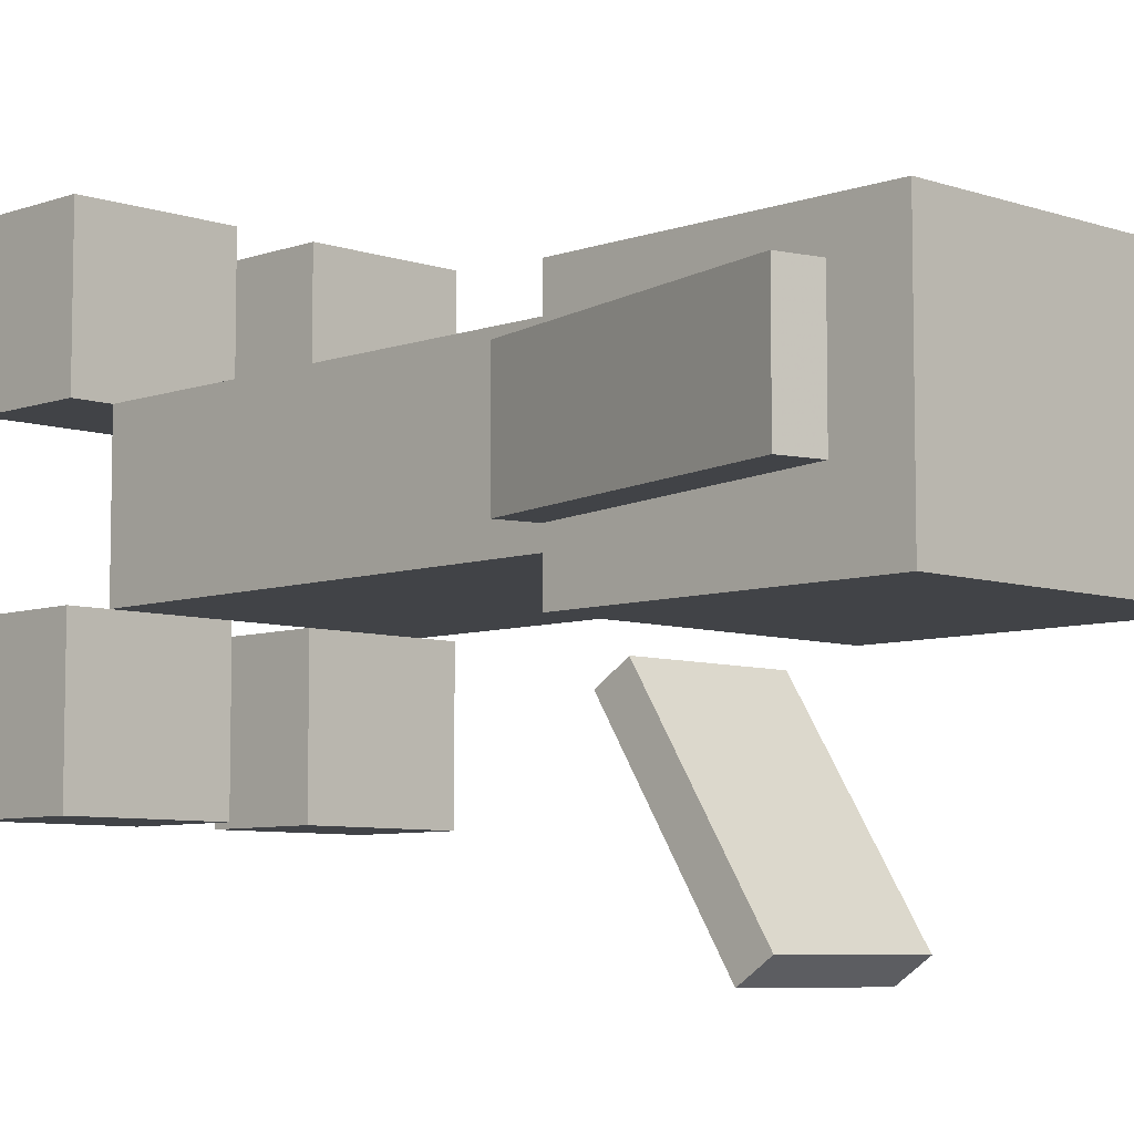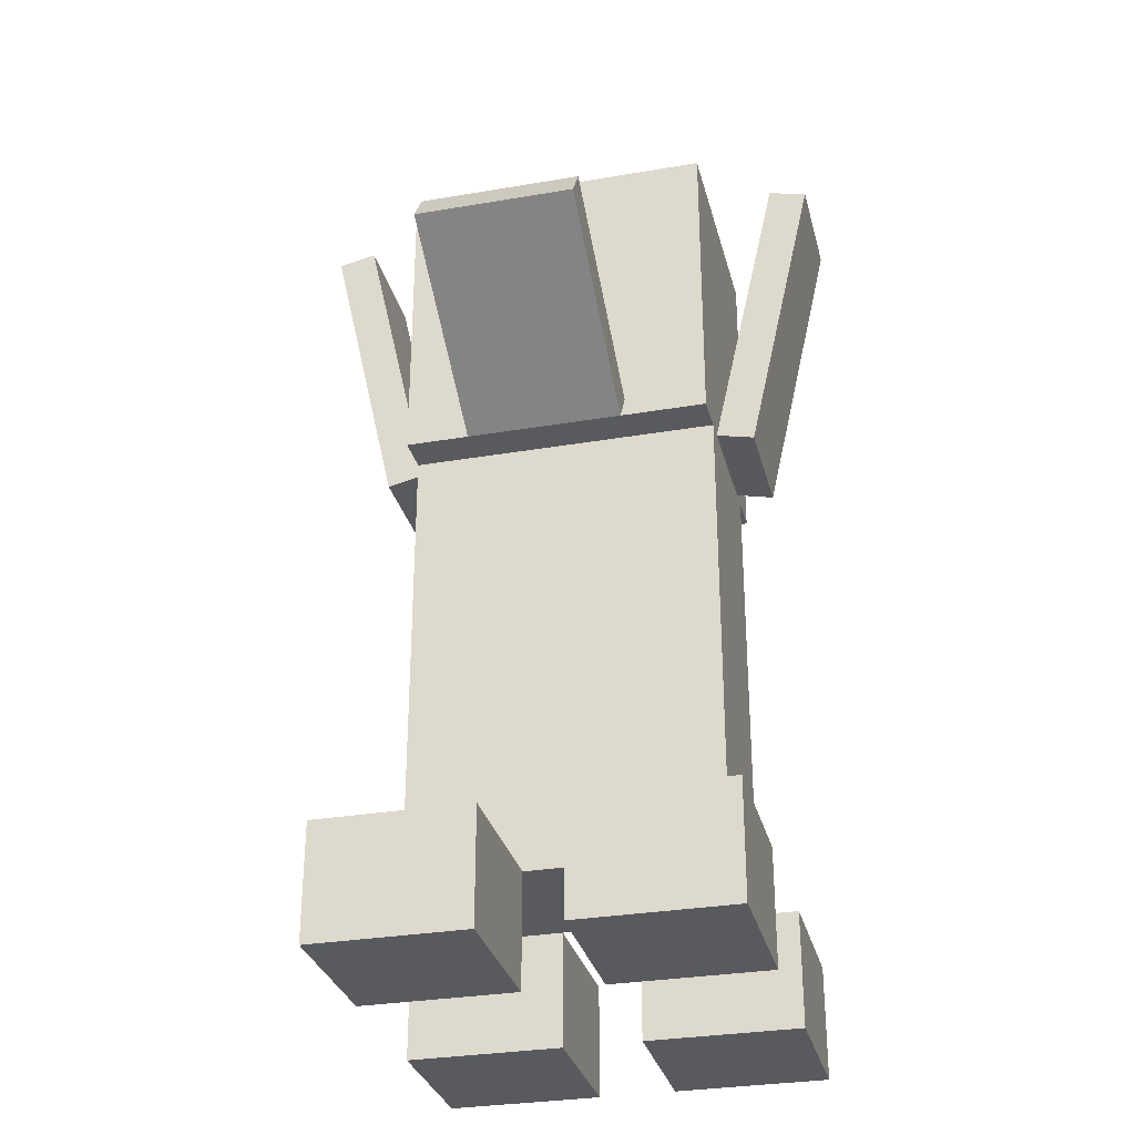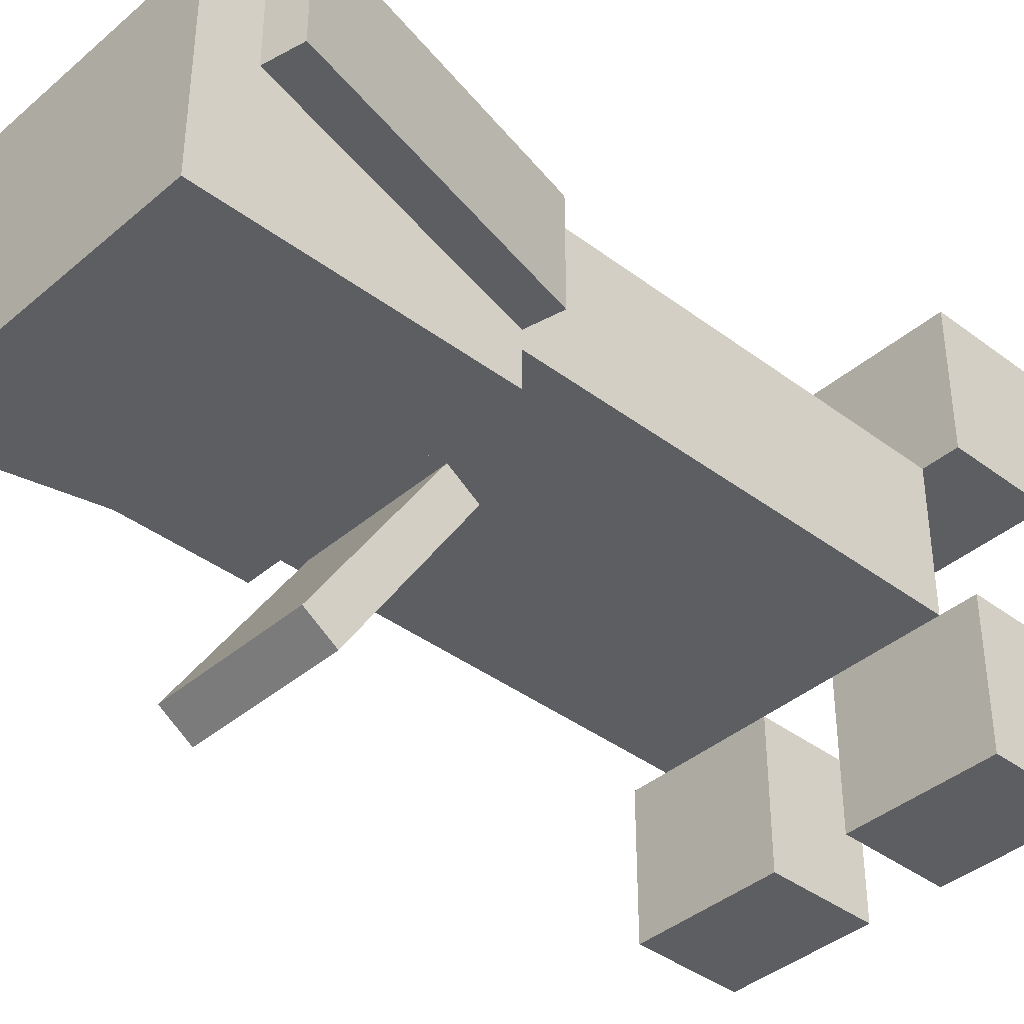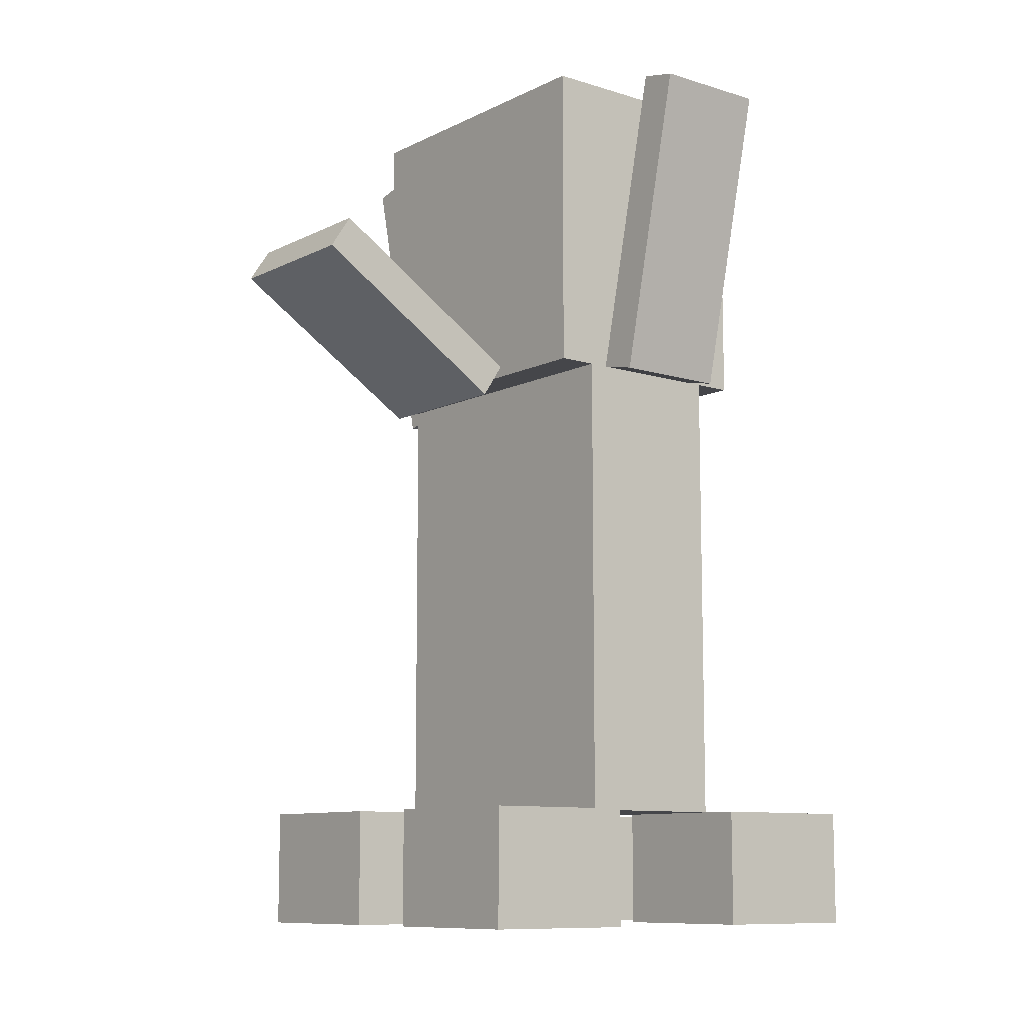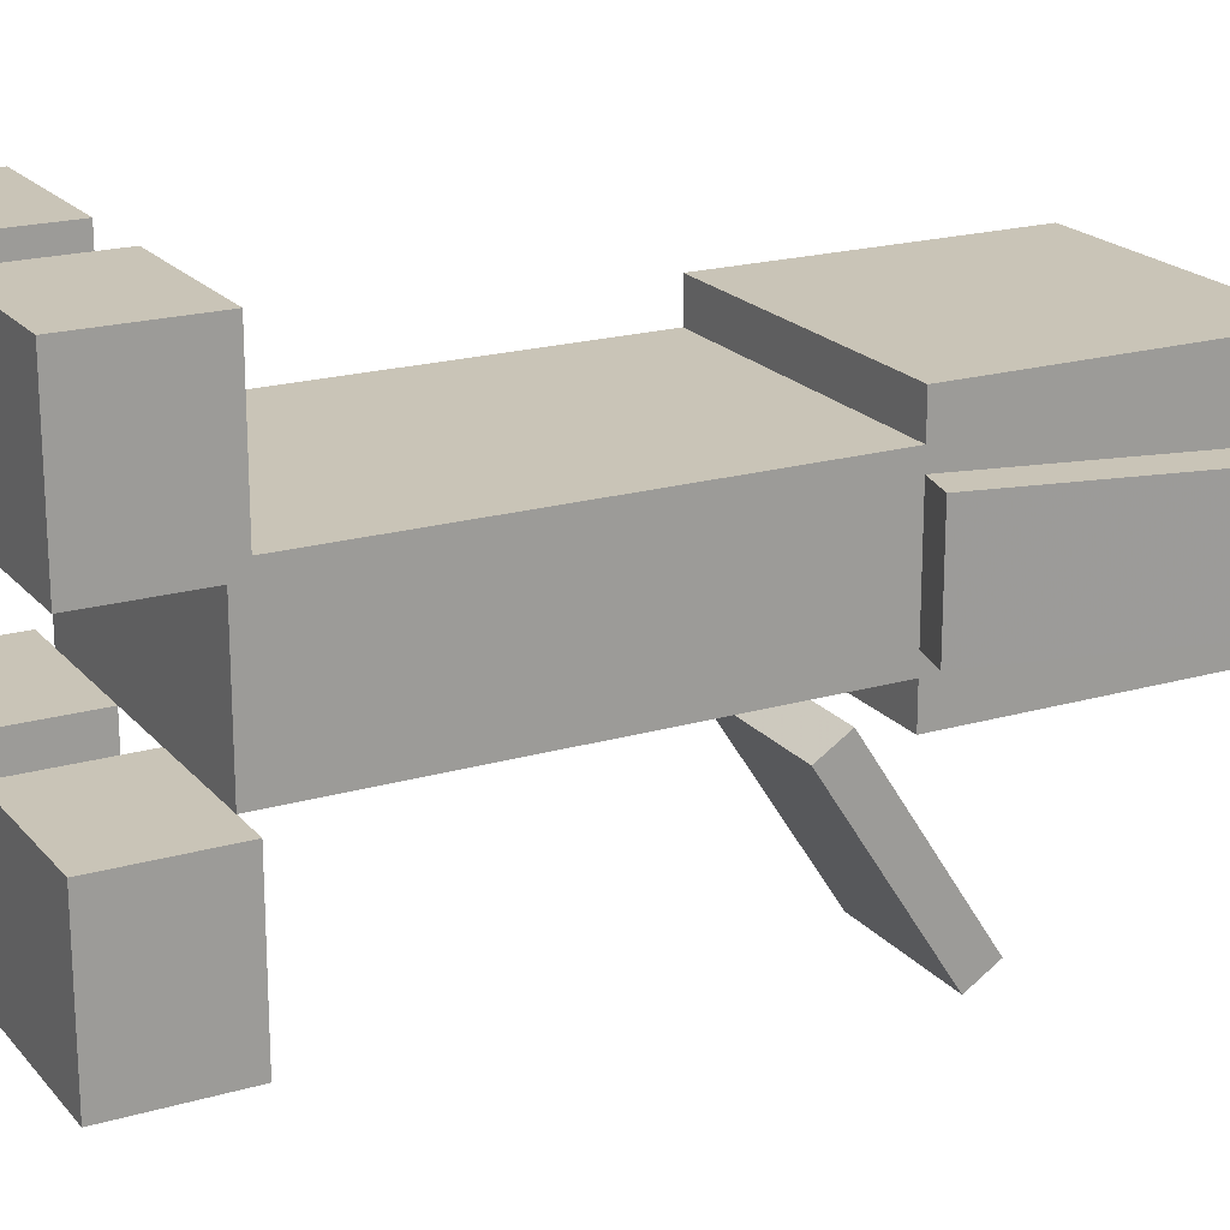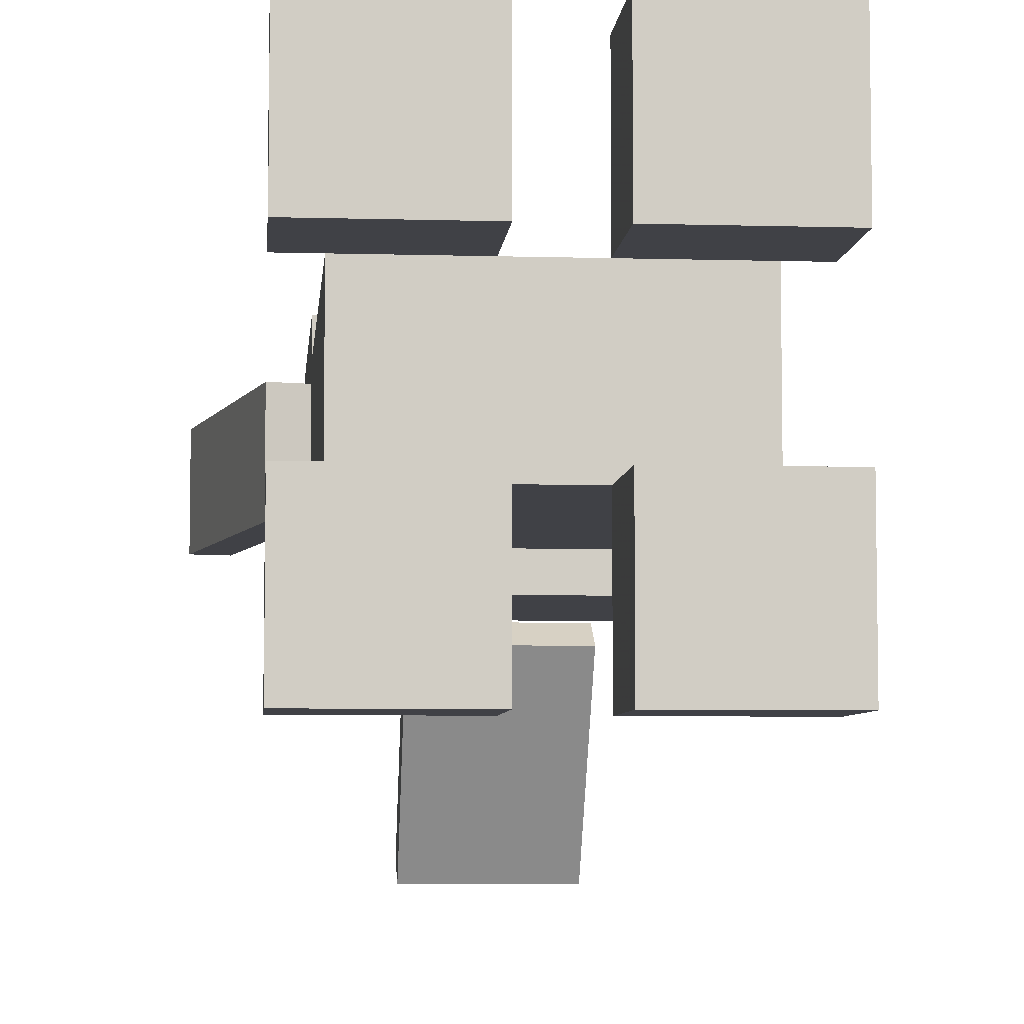
<metadata>
{"format":"obj","ext":"obj","renderer":"f3d","projection":"perspective","resolution":1024,"background":"white","views":[{"elev":-7.0,"azim":135.6,"up":"+Z"},{"elev":-30.7,"azim":-166.2,"up":"+Y"},{"elev":-39.3,"azim":-133.2,"up":"+Z"},{"elev":-9.9,"azim":-128.6,"up":"+Y"},{"elev":20.0,"azim":62.0,"up":"+Z"},{"elev":-6.0,"azim":-5.0,"up":"+Z"}]}
</metadata>
<code>
o leg1
v 0.3125 -1.5 0.125
v 0.0625 -1.5 0.125
v 0.0625 -1.312 0.125
v 0.3125 -1.312 0.125
v 0.0625 -1.5 0.375
v 0.3125 -1.5 0.375
v 0.3125 -1.312 0.375
v 0.0625 -1.312 0.375
f 1 2 3 4
f 5 6 7 8
f 4 3 8 7
f 6 5 2 1
f 6 1 4 7
f 2 5 8 3
o leg4
v -0.0625 -1.5 -0.375
v -0.3125 -1.5 -0.375
v -0.3125 -1.312 -0.375
v -0.0625 -1.312 -0.375
v -0.3125 -1.5 -0.125
v -0.0625 -1.5 -0.125
v -0.0625 -1.312 -0.125
v -0.3125 -1.312 -0.125
f 9 10 11 12
f 13 14 15 16
f 12 11 16 15
f 14 13 10 9
f 14 9 12 15
f 10 13 16 11
o tail
v 0.125 -0.6119 -0.2578
v -0.125 -0.6119 -0.2578
v -0.125 -0.4093 -0.5733
v 0.125 -0.4093 -0.5733
v -0.125 -0.5593 -0.224
v 0.125 -0.5593 -0.224
v 0.125 -0.3567 -0.5395
v -0.125 -0.3567 -0.5395
f 17 18 19 20
f 21 22 23 24
f 20 19 24 23
f 22 21 18 17
f 22 17 20 23
f 18 21 24 19
o leg2
v -0.0625 -1.5 0.125
v -0.3125 -1.5 0.125
v -0.3125 -1.312 0.125
v -0.0625 -1.312 0.125
v -0.3125 -1.5 0.375
v -0.0625 -1.5 0.375
v -0.0625 -1.312 0.375
v -0.3125 -1.312 0.375
f 25 26 27 28
f 29 30 31 32
f 28 27 32 31
f 30 29 26 25
f 30 25 28 31
f 26 29 32 27
o rightArm
v 0.4205 -0.08833 -0.09375
v 0.311 -0.5762 -0.09375
v 0.25 -0.5625 -0.09375
v 0.3595 -0.07464 -0.09375
v 0.311 -0.5762 0.09375
v 0.4205 -0.08833 0.09375
v 0.3595 -0.07464 0.09375
v 0.25 -0.5625 0.09375
f 33 34 35 36
f 37 38 39 40
f 36 35 40 39
f 38 37 34 33
f 38 33 36 39
f 34 37 40 35
o leg3
v 0.3125 -1.5 -0.375
v 0.0625 -1.5 -0.375
v 0.0625 -1.312 -0.375
v 0.3125 -1.312 -0.375
v 0.0625 -1.5 -0.125
v 0.3125 -1.5 -0.125
v 0.3125 -1.312 -0.125
v 0.0625 -1.312 -0.125
f 41 42 43 44
f 45 46 47 48
f 44 43 48 47
f 46 45 42 41
f 46 41 44 47
f 42 45 48 43
o leftArm
v -0.311 -0.5762 -0.09375
v -0.4205 -0.08833 -0.09375
v -0.3595 -0.07464 -0.09375
v -0.25 -0.5625 -0.09375
v -0.4205 -0.08833 0.09375
v -0.311 -0.5762 0.09375
v -0.25 -0.5625 0.09375
v -0.3595 -0.07464 0.09375
f 49 50 51 52
f 53 54 55 56
f 52 51 56 55
f 54 53 50 49
f 54 49 52 55
f 50 53 56 51
o body
v 0.25 -1.312 -0.125
v -0.25 -1.312 -0.125
v -0.25 -0.5625 -0.125
v 0.25 -0.5625 -0.125
v -0.25 -1.312 0.125
v 0.25 -1.312 0.125
v 0.25 -0.5625 0.125
v -0.25 -0.5625 0.125
f 57 58 59 60
f 61 62 63 64
f 60 59 64 63
f 62 61 58 57
f 62 57 60 63
f 58 61 64 59
o head
v 0.25 -0.5625 -0.1875
v -0.25 -0.5625 -0.1875
v -0.25 -0.0625 -0.1875
v 0.25 -0.0625 -0.1875
v -0.25 -0.5625 0.1875
v 0.25 -0.5625 0.1875
v 0.25 -0.0625 0.1875
v -0.25 -0.0625 0.1875
f 65 66 67 68
f 69 70 71 72
f 68 67 72 71
f 70 69 66 65
f 70 65 68 71
f 66 69 72 67

</code>
